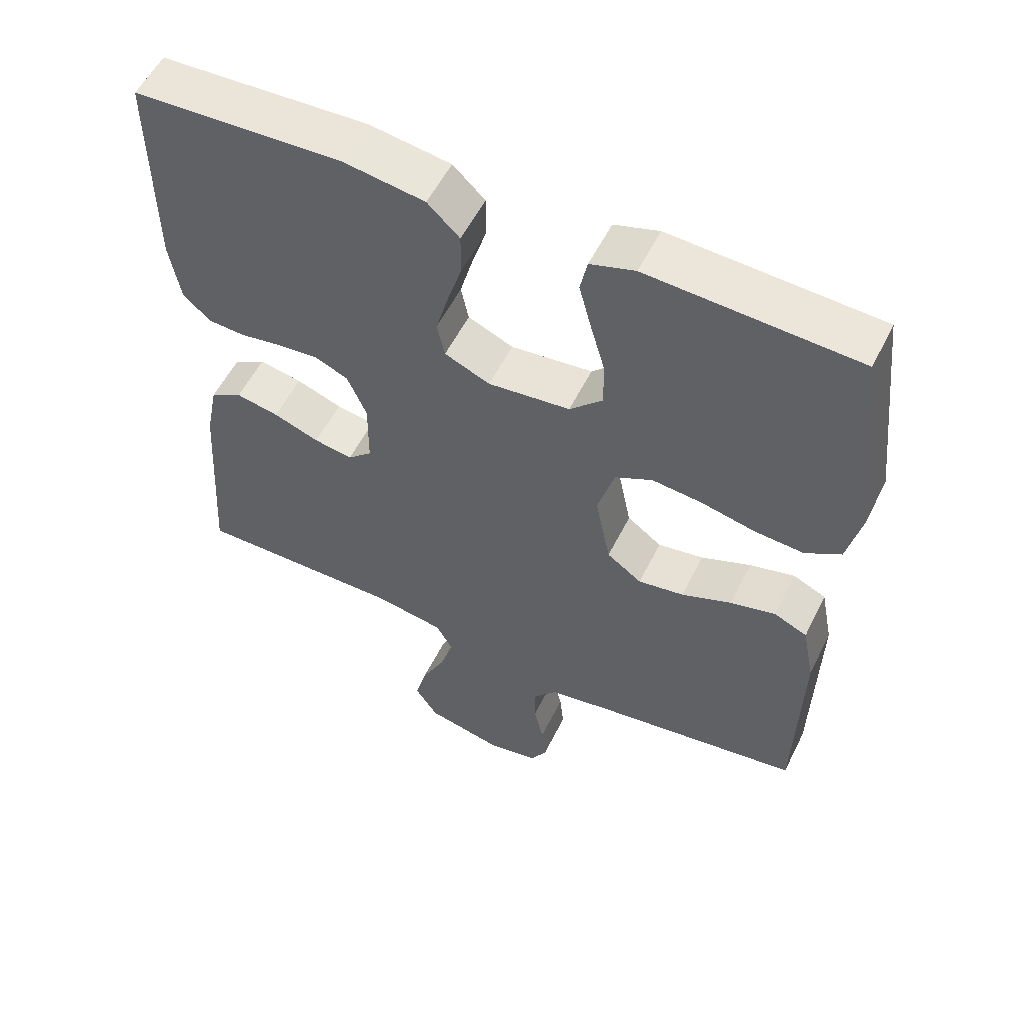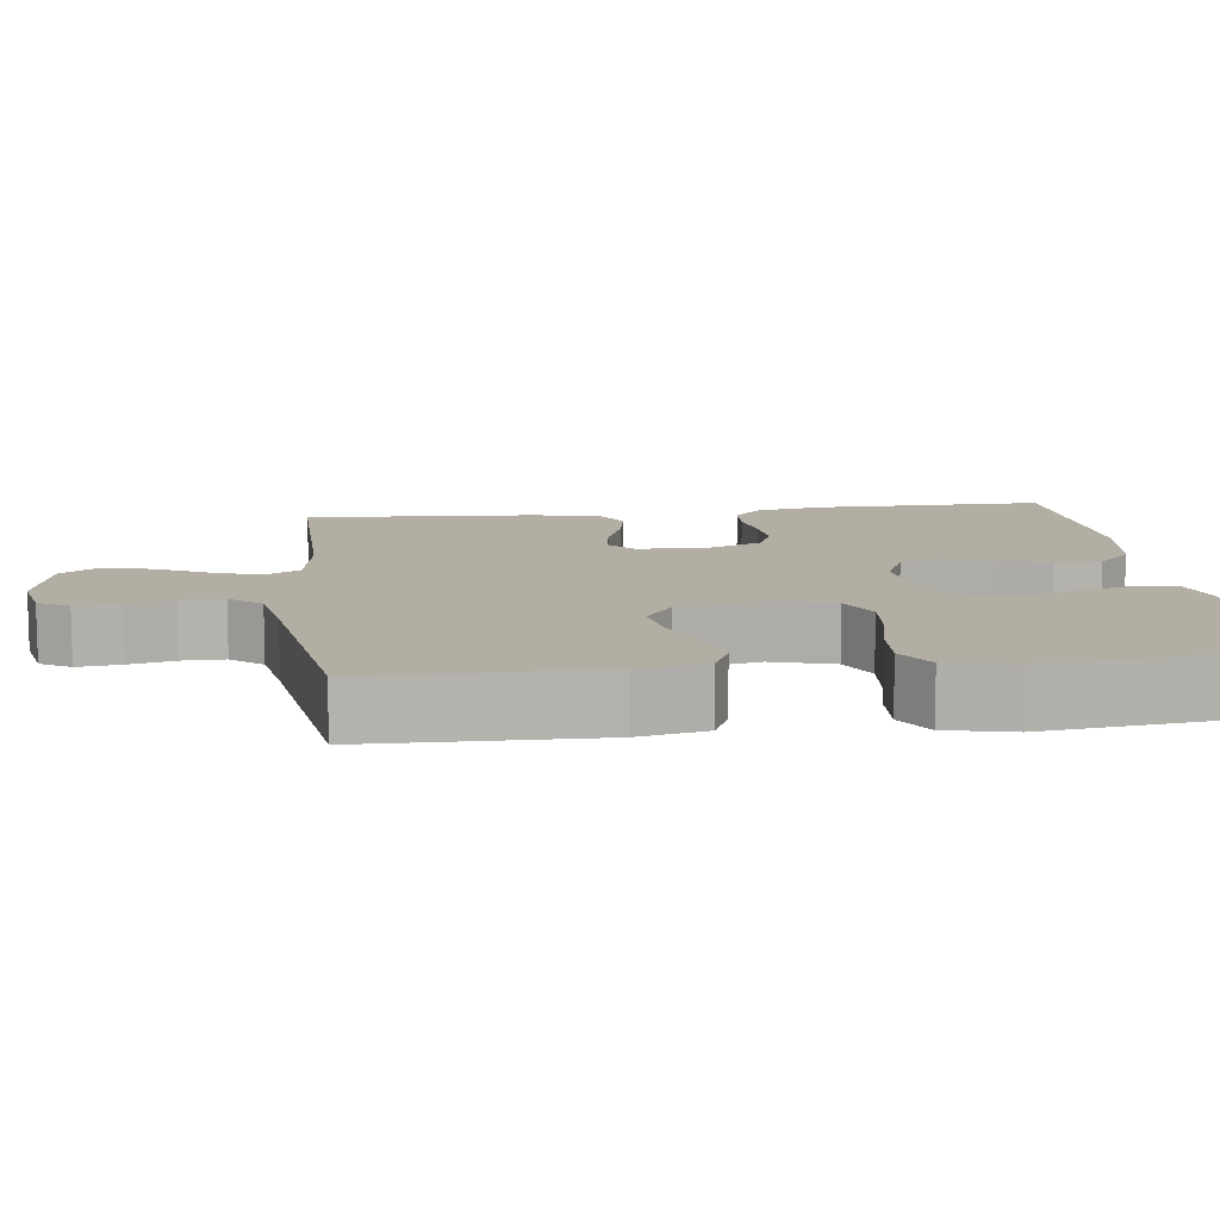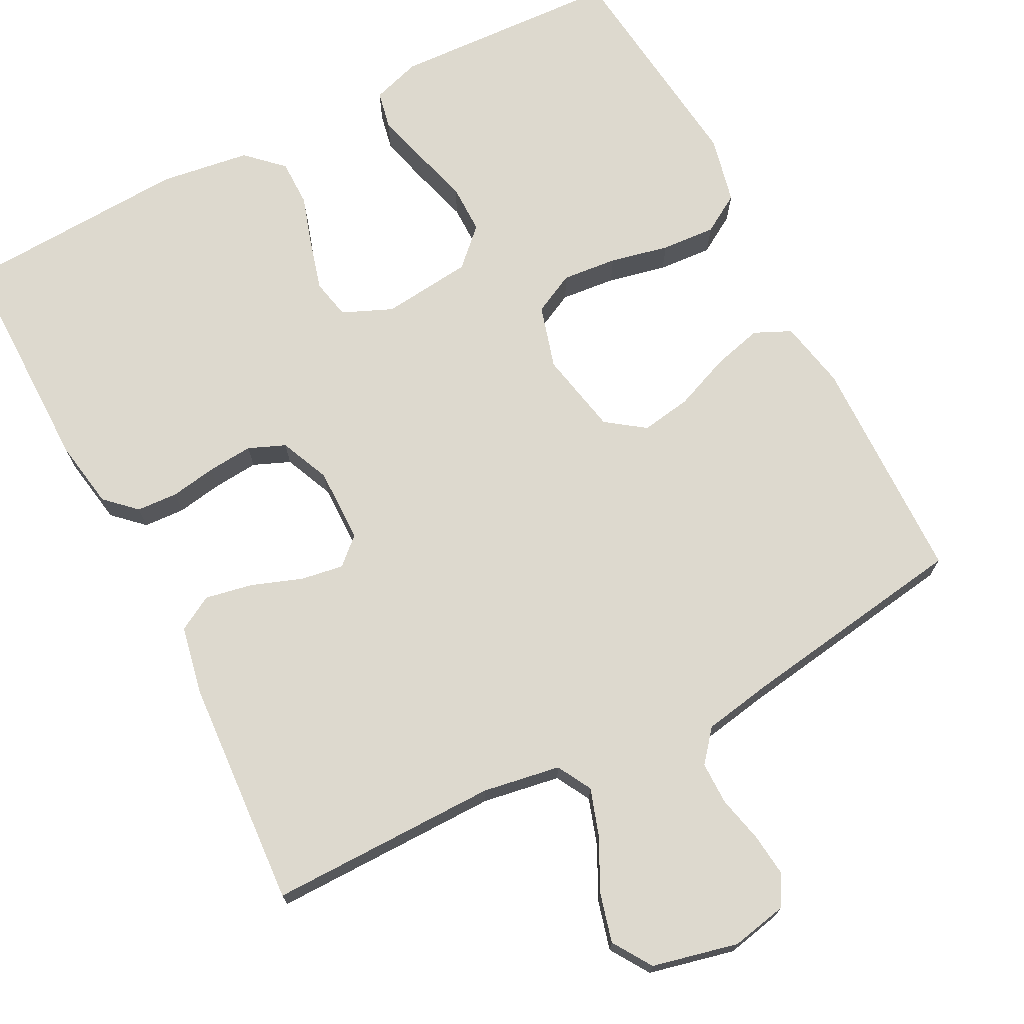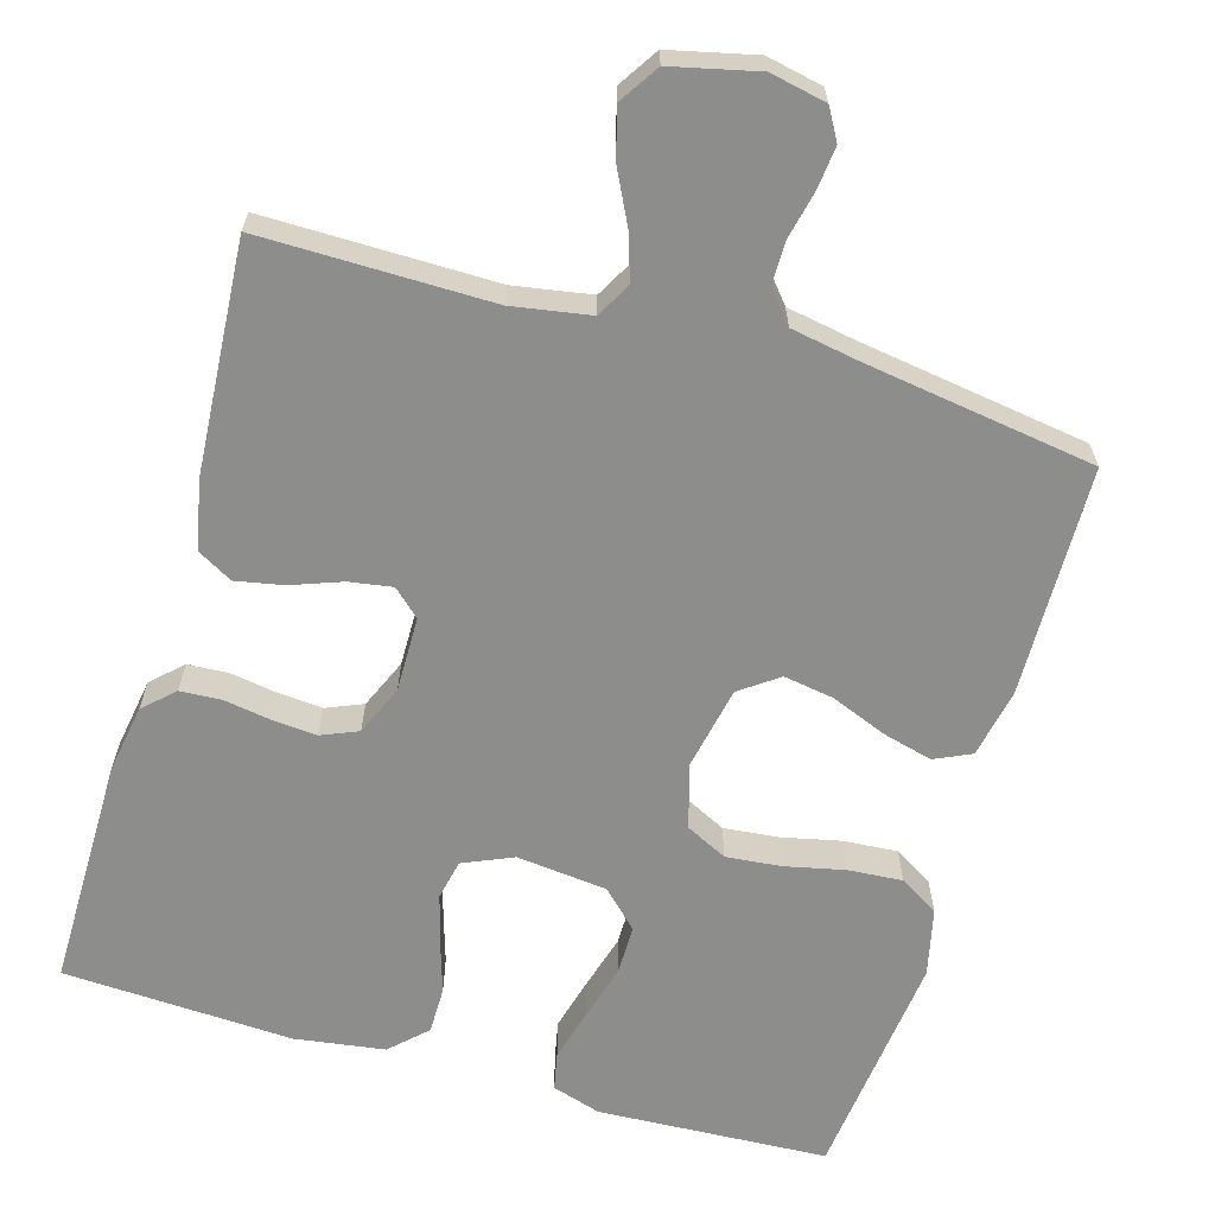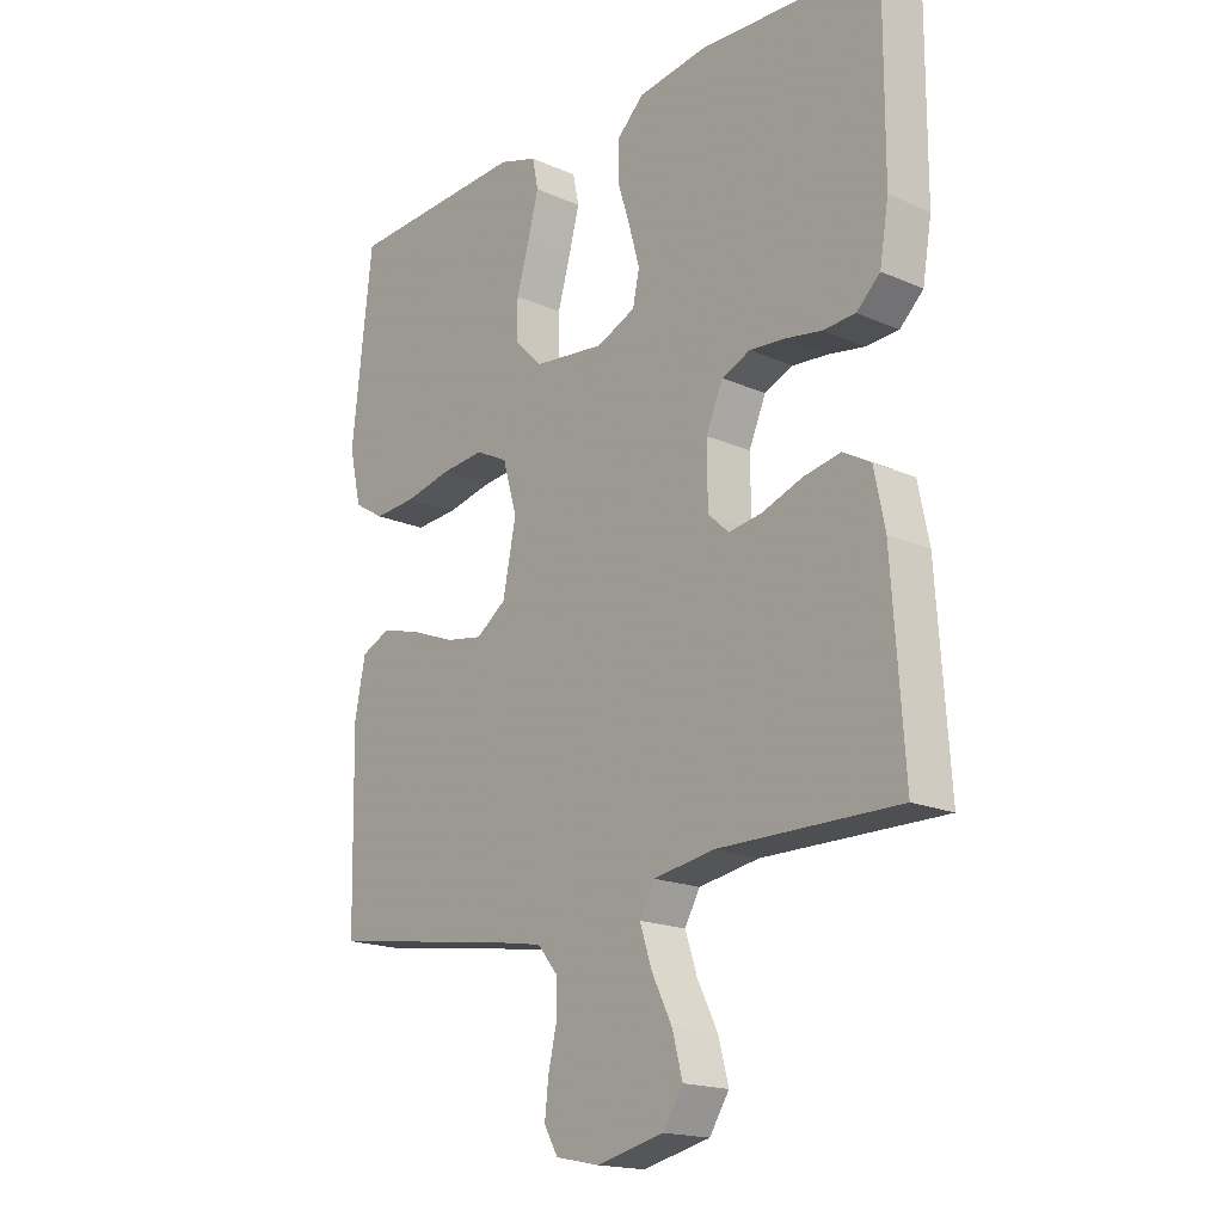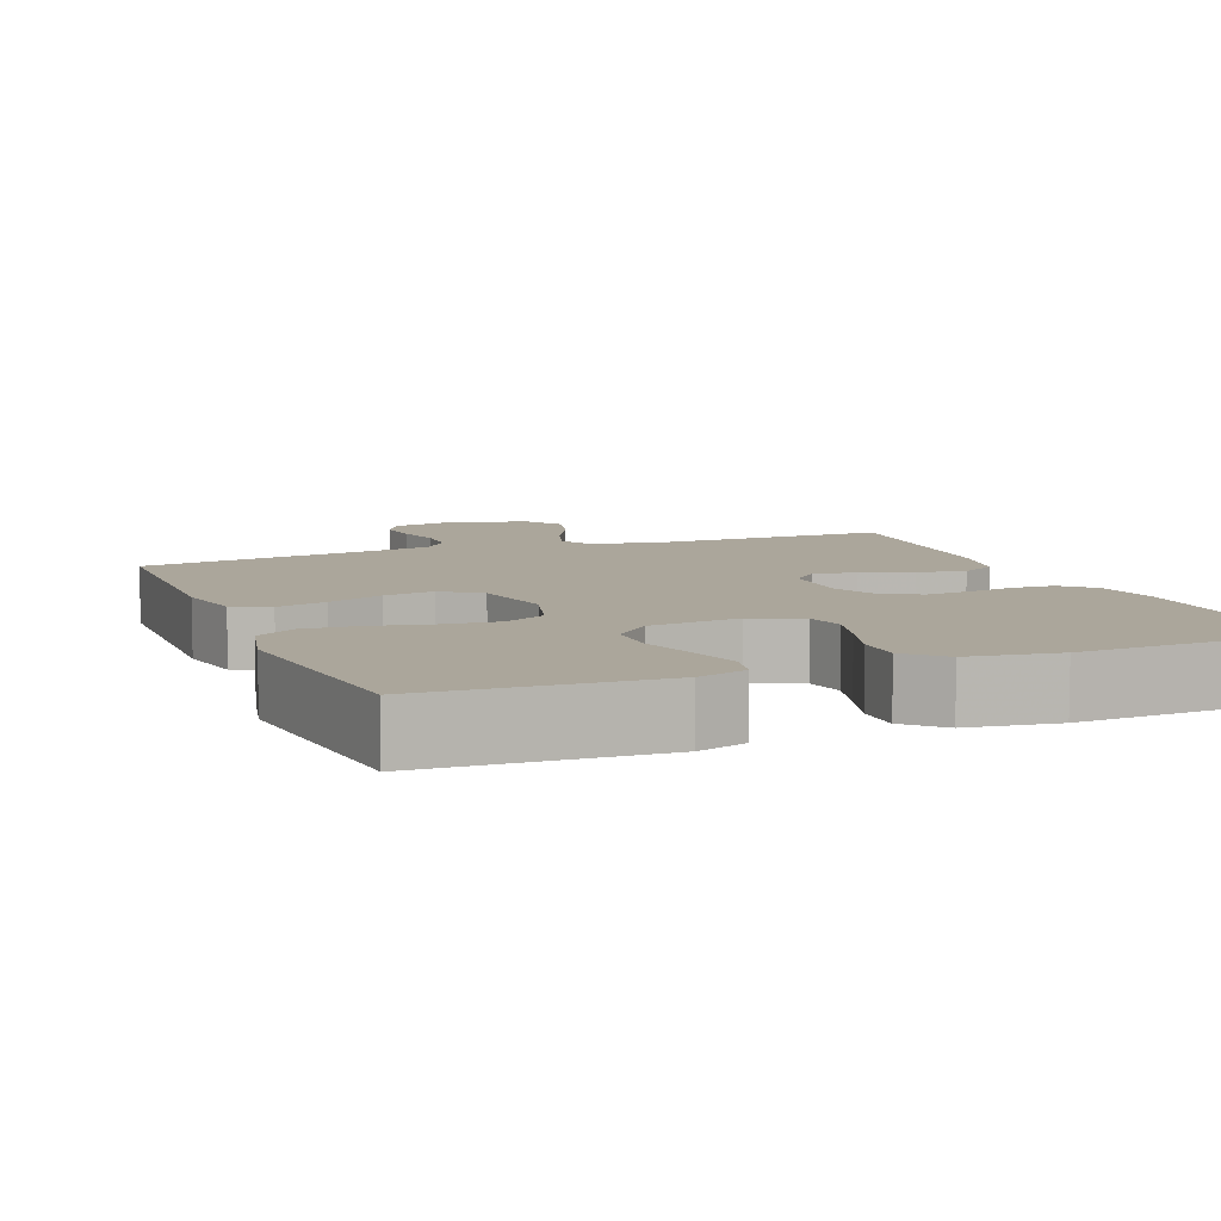
<metadata>
{"format":"obj","ext":"obj","renderer":"f3d","projection":"perspective","resolution":1024,"background":"white","views":[{"elev":55.7,"azim":-153.8,"up":"+Z"},{"elev":11.0,"azim":-97.2,"up":"+Y"},{"elev":71.7,"azim":152.6,"up":"+Y"},{"elev":-64.4,"azim":163.8,"up":"+Y"},{"elev":-17.9,"azim":49.4,"up":"+Z"},{"elev":8.0,"azim":-21.7,"up":"+Y"}]}
</metadata>
<code>
v -0.5 0.07 -0.5
v -0.506 0.07 -0.2
v -0.488 0.07 -0.11
v -0.44 0.07 -0.088
v -0.375 0.07 -0.105
v -0.303 0.07 -0.134
v -0.237 0.07 -0.145
v -0.187 0.07 -0.109
v -0.165 0.07 0
v -0.189 0.07 0.083
v -0.243 0.07 0.11
v -0.315 0.07 0.103
v -0.392 0.07 0.086
v -0.463 0.07 0.081
v -0.514 0.07 0.112
v -0.534 0.07 0.2
v -0.5 0.07 0.5
v -0.2 0.07 0.515
v -0.136 0.07 0.495
v -0.126 0.07 0.446
v -0.144 0.07 0.378
v -0.165 0.07 0.305
v -0.165 0.07 0.24
v -0.118 0.07 0.194
v 0 0.07 0.181
v 0.065 0.07 0.209
v 0.076 0.07 0.261
v 0.058 0.07 0.326
v 0.037 0.07 0.393
v 0.037 0.07 0.454
v 0.083 0.07 0.498
v 0.2 0.07 0.515
v 0.5 0.07 0.5
v 0.499 0.07 0.2
v 0.484 0.07 0.11
v 0.445 0.07 0.073
v 0.391 0.07 0.07
v 0.331 0.07 0.08
v 0.272 0.07 0.085
v 0.224 0.07 0.065
v 0.196 0.07 0
v 0.197 0.07 -0.098
v 0.232 0.07 -0.13
v 0.288 0.07 -0.121
v 0.354 0.07 -0.097
v 0.416 0.07 -0.085
v 0.462 0.07 -0.111
v 0.48 0.07 -0.2
v 0.5 0.07 -0.5
v 0.2 0.07 -0.498
v 0.099 0.07 -0.515
v 0.074 0.07 -0.56
v 0.094 0.07 -0.621
v 0.128 0.07 -0.689
v 0.145 0.07 -0.753
v 0.112 0.07 -0.804
v 0 0.07 -0.83
v -0.073 0.07 -0.815
v -0.096 0.07 -0.775
v -0.09 0.07 -0.719
v -0.076 0.07 -0.658
v -0.076 0.07 -0.602
v -0.11 0.07 -0.561
v -0.2 0.07 -0.545
v -0.5 0 -0.5
v -0.506 0 -0.2
v -0.488 0 -0.11
v -0.44 0 -0.088
v -0.375 0 -0.105
v -0.303 0 -0.134
v -0.237 0 -0.145
v -0.187 0 -0.109
v -0.165 0 0
v -0.189 0 0.083
v -0.243 0 0.11
v -0.315 0 0.103
v -0.392 0 0.086
v -0.463 0 0.081
v -0.514 0 0.112
v -0.534 0 0.2
v -0.5 0 0.5
v -0.2 0 0.515
v -0.136 0 0.495
v -0.126 0 0.446
v -0.144 0 0.378
v -0.165 0 0.305
v -0.165 0 0.24
v -0.118 0 0.194
v 0 0 0.181
v 0.065 0 0.209
v 0.076 0 0.261
v 0.058 0 0.326
v 0.037 0 0.393
v 0.037 0 0.454
v 0.083 0 0.498
v 0.2 0 0.515
v 0.5 0 0.5
v 0.499 0 0.2
v 0.484 0 0.11
v 0.445 0 0.073
v 0.391 0 0.07
v 0.331 0 0.08
v 0.272 0 0.085
v 0.224 0 0.065
v 0.196 0 0
v 0.197 0 -0.098
v 0.232 0 -0.13
v 0.288 0 -0.121
v 0.354 0 -0.097
v 0.416 0 -0.085
v 0.462 0 -0.111
v 0.48 0 -0.2
v 0.5 0 -0.5
v 0.2 0 -0.498
v 0.099 0 -0.515
v 0.074 0 -0.56
v 0.094 0 -0.621
v 0.128 0 -0.689
v 0.145 0 -0.753
v 0.112 0 -0.804
v 0 0 -0.83
v -0.073 0 -0.815
v -0.096 0 -0.775
v -0.09 0 -0.719
v -0.076 0 -0.658
v -0.076 0 -0.602
v -0.11 0 -0.561
v -0.2 0 -0.545
f 58 59 60 61
f 58 61 62
f 57 58 62
f 56 57 62
f 53 54 55 56
f 52 53 56 62
f 51 52 62 63
f 47 48 49 50
f 47 50 51
f 44 45 46 47
f 43 44 47 51
f 42 43 51 63
f 35 36 37 38
f 35 38 39
f 34 35 39
f 33 34 39 40
f 31 32 33 40
f 28 29 30 31
f 27 28 31 40
f 19 20 21 22
f 17 18 19 22
f 17 22 23
f 16 17 23 24
f 12 13 14 15
f 11 12 15 16
f 3 4 5 6
f 3 6 7
f 64 1 2 3
f 64 3 7
f 41 42 63 64
f 41 64 7 8
f 26 27 40 41
f 25 26 41 8
f 11 16 24 25
f 10 11 25
f 9 10 25
f 8 9 25
f 125 124 123 122
f 126 125 122
f 126 122 121
f 126 121 120
f 120 119 118 117
f 126 120 117 116
f 127 126 116 115
f 114 113 112 111
f 115 114 111
f 111 110 109 108
f 115 111 108 107
f 127 115 107 106
f 102 101 100 99
f 103 102 99
f 103 99 98
f 104 103 98 97
f 104 97 96 95
f 95 94 93 92
f 104 95 92 91
f 86 85 84 83
f 86 83 82 81
f 87 86 81
f 88 87 81 80
f 79 78 77 76
f 80 79 76 75
f 70 69 68 67
f 71 70 67
f 67 66 65 128
f 71 67 128
f 128 127 106 105
f 72 71 128 105
f 105 104 91 90
f 72 105 90 89
f 89 88 80 75
f 89 75 74
f 89 74 73
f 89 73 72
f 1 65 66 2
f 2 66 67 3
f 3 67 68 4
f 4 68 69 5
f 5 69 70 6
f 6 70 71 7
f 7 71 72 8
f 8 72 73 9
f 9 73 74 10
f 10 74 75 11
f 11 75 76 12
f 12 76 77 13
f 13 77 78 14
f 14 78 79 15
f 15 79 80 16
f 16 80 81 17
f 17 81 82 18
f 18 82 83 19
f 19 83 84 20
f 20 84 85 21
f 21 85 86 22
f 22 86 87 23
f 23 87 88 24
f 24 88 89 25
f 25 89 90 26
f 26 90 91 27
f 27 91 92 28
f 28 92 93 29
f 29 93 94 30
f 30 94 95 31
f 31 95 96 32
f 32 96 97 33
f 33 97 98 34
f 34 98 99 35
f 35 99 100 36
f 36 100 101 37
f 37 101 102 38
f 38 102 103 39
f 39 103 104 40
f 40 104 105 41
f 41 105 106 42
f 42 106 107 43
f 43 107 108 44
f 44 108 109 45
f 45 109 110 46
f 46 110 111 47
f 47 111 112 48
f 48 112 113 49
f 49 113 114 50
f 50 114 115 51
f 51 115 116 52
f 52 116 117 53
f 53 117 118 54
f 54 118 119 55
f 55 119 120 56
f 56 120 121 57
f 57 121 122 58
f 58 122 123 59
f 59 123 124 60
f 60 124 125 61
f 61 125 126 62
f 62 126 127 63
f 63 127 128 64
f 64 128 65 1

</code>
